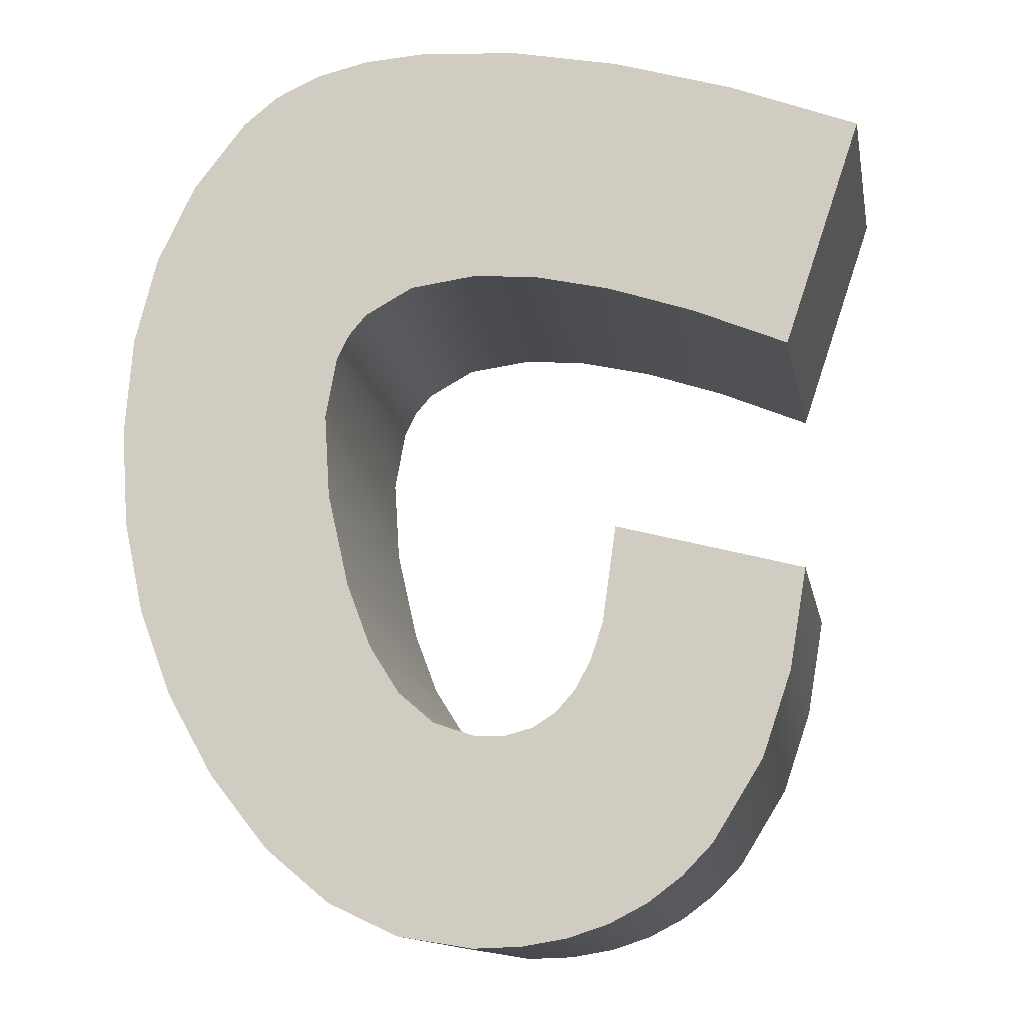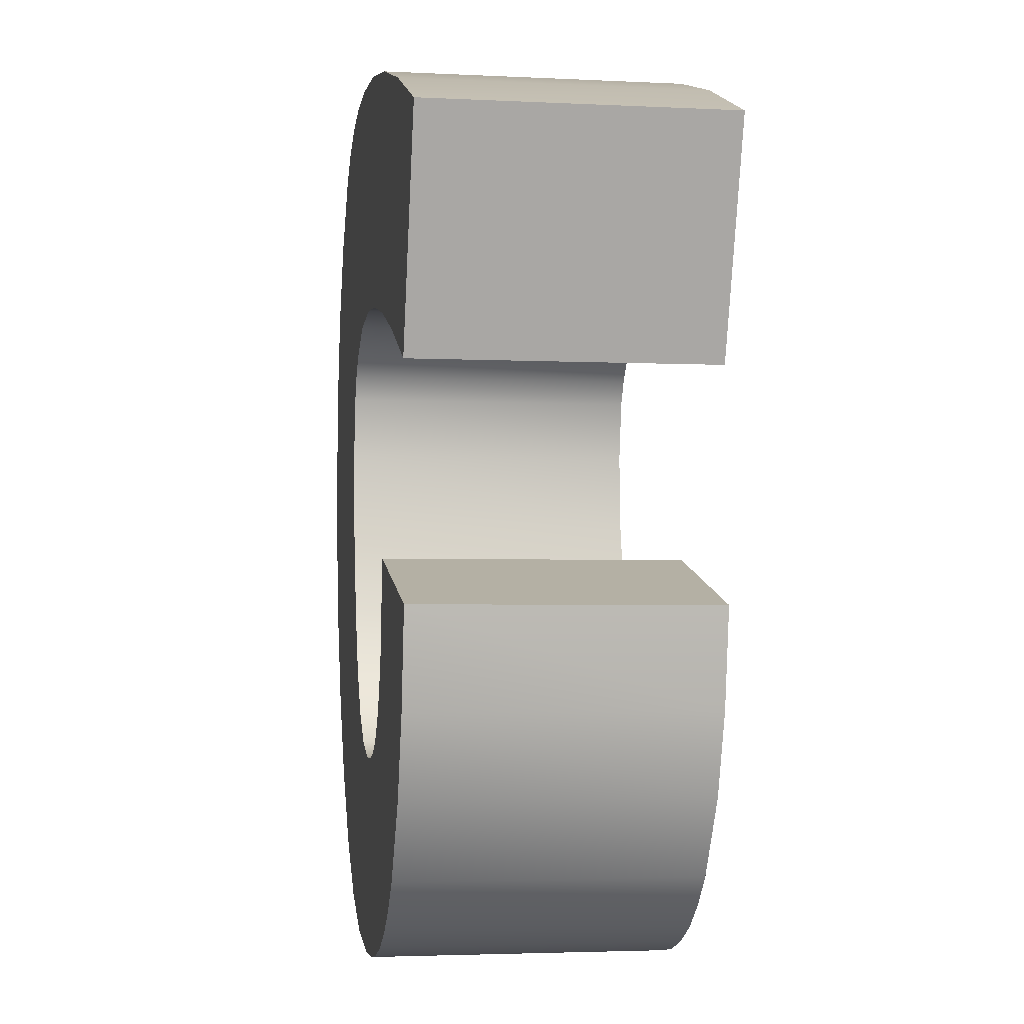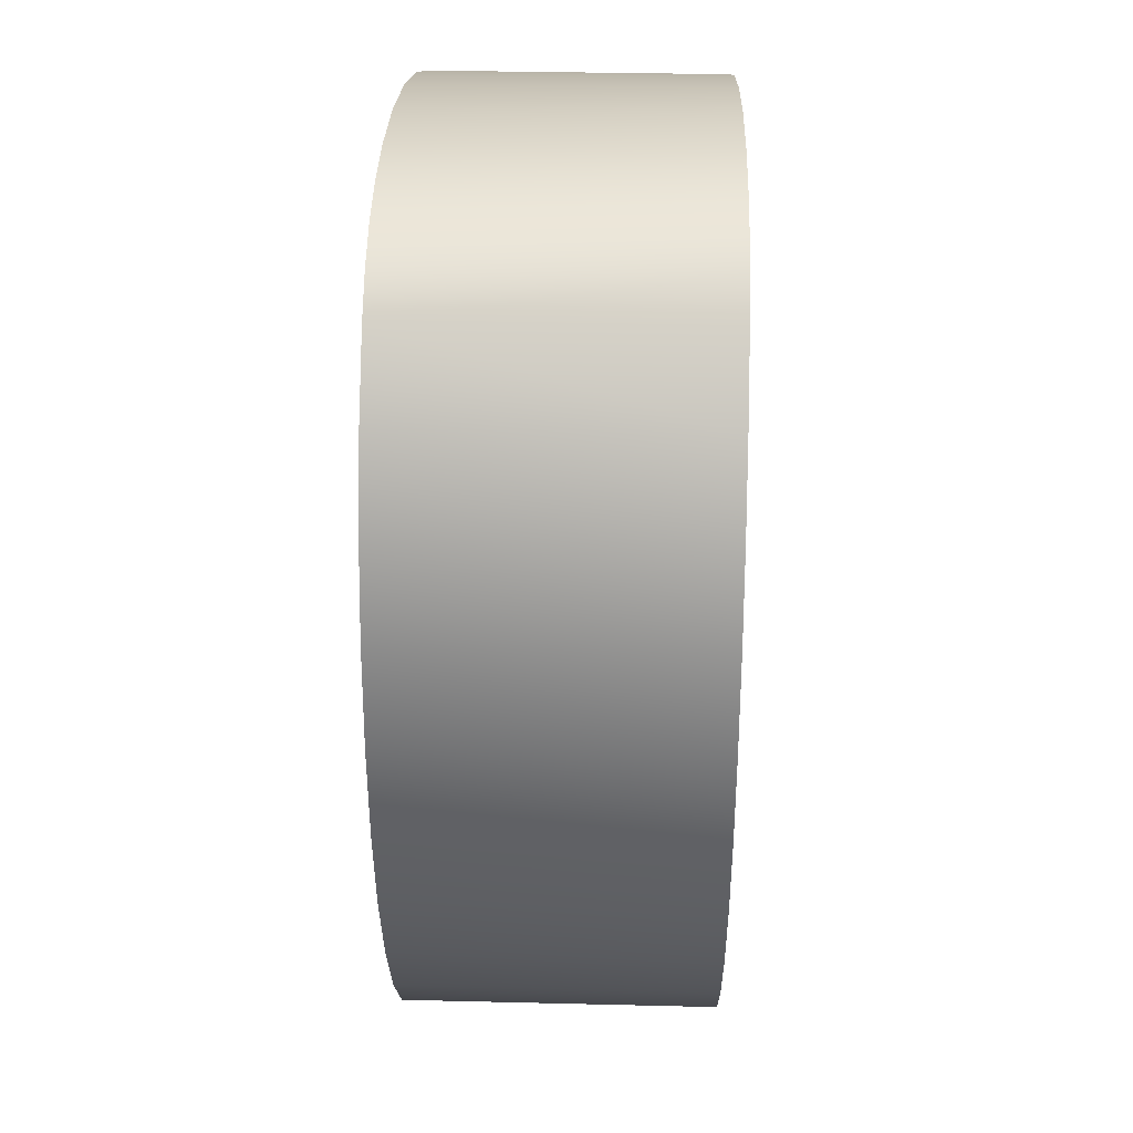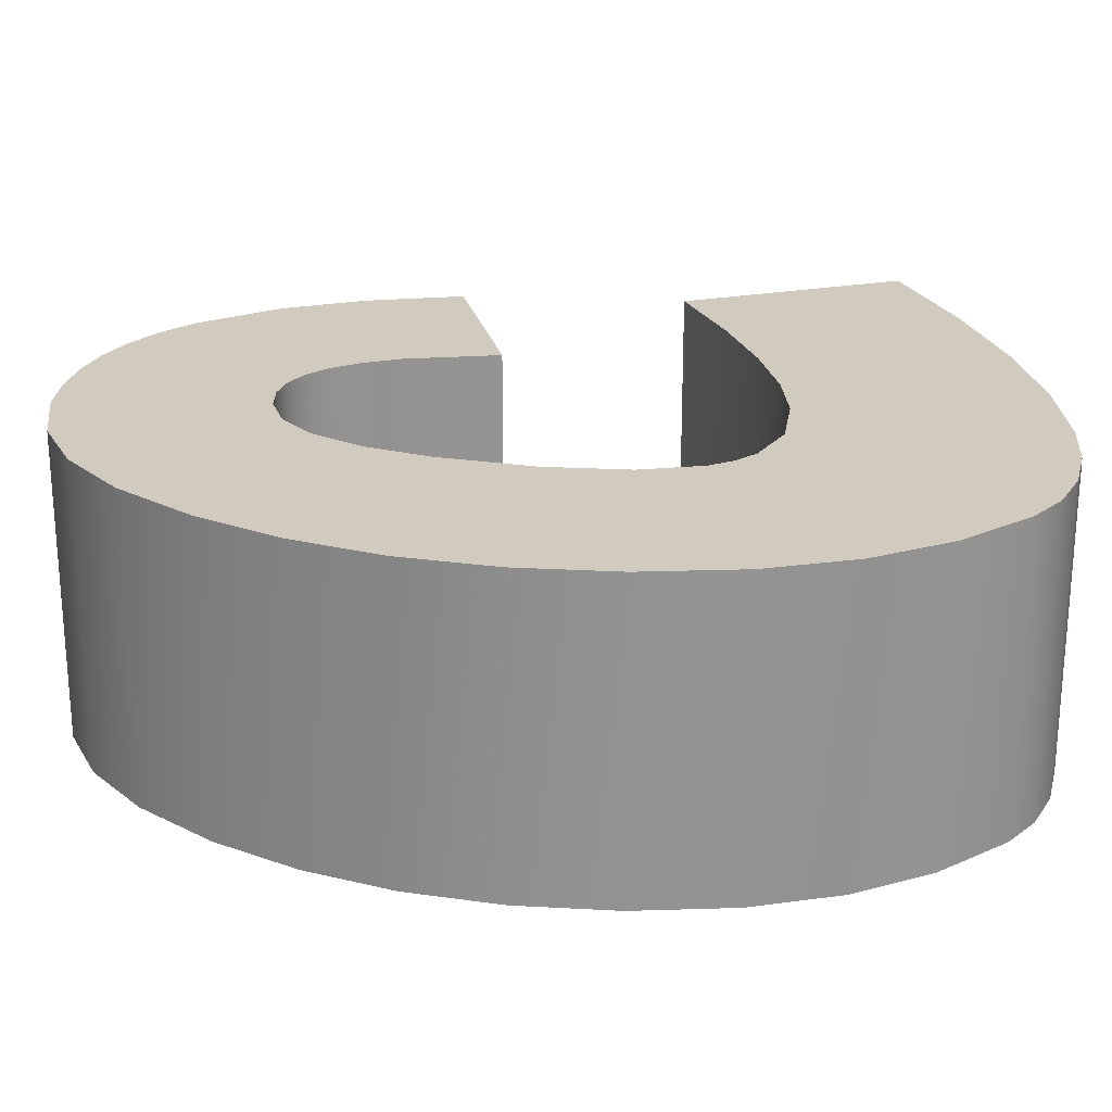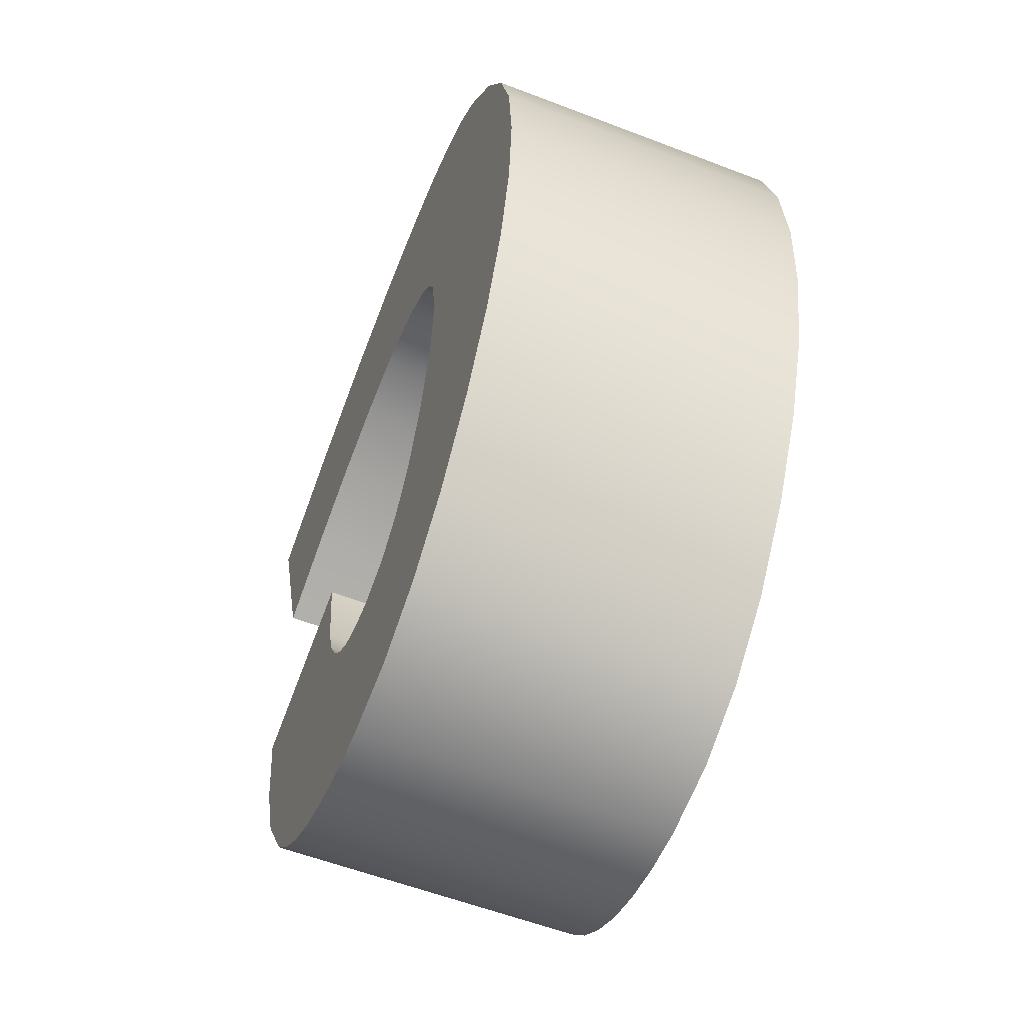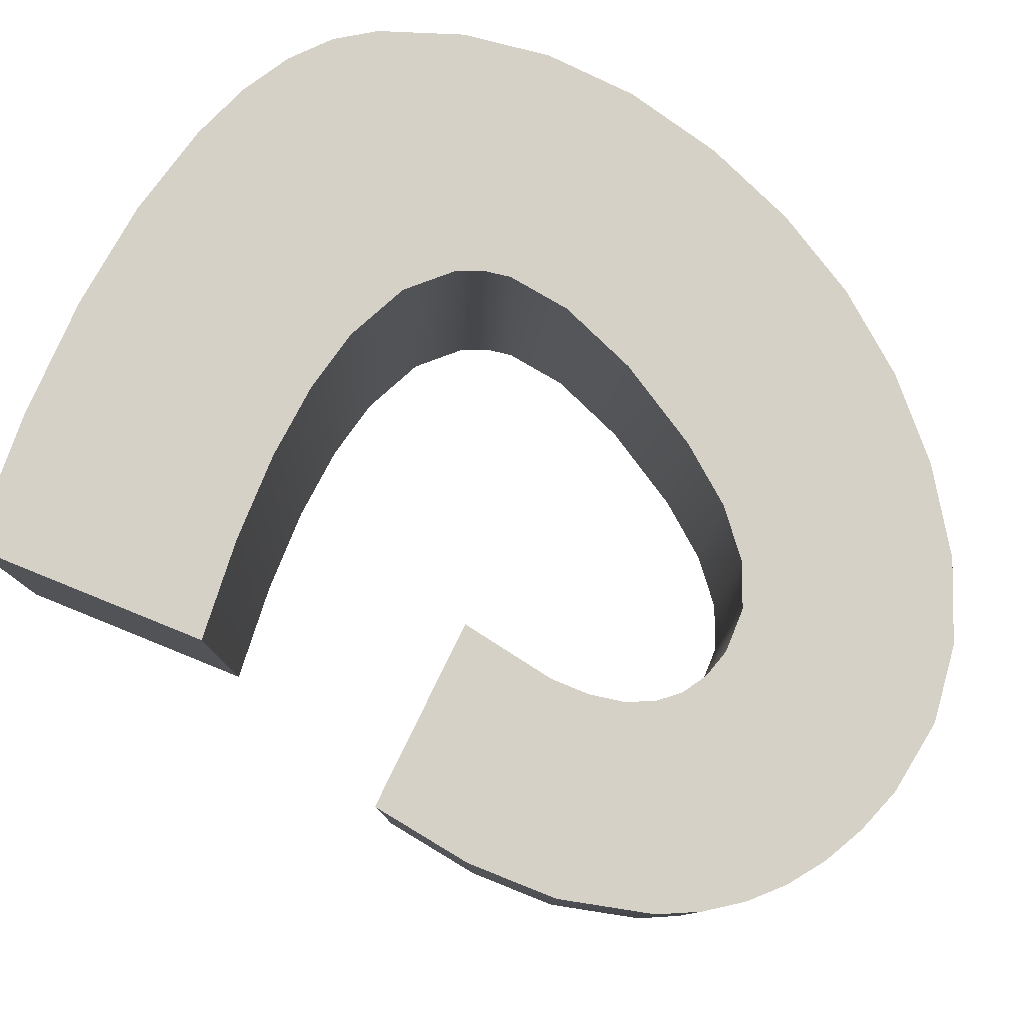
<metadata>
{"format":"obj","ext":"obj","renderer":"f3d","projection":"perspective","resolution":1024,"background":"white","views":[{"elev":-13.1,"azim":10.6,"up":"+Z"},{"elev":-3.2,"azim":80.5,"up":"+Z"},{"elev":33.2,"azim":-88.1,"up":"+Z"},{"elev":23.5,"azim":-88.6,"up":"+Y"},{"elev":-57.2,"azim":-111.8,"up":"+Z"},{"elev":79.5,"azim":130.6,"up":"+Y"}]}
</metadata>
<code>
v 1.273 0.5 -1.06
v 1.3 0.5 -0.8978
v 1.3 -0 -0.8978
v 1.273 -0 -1.06
v 1.226 0.5 -1.197
v 1.226 -0 -1.197
v 1.146 0.5 -1.326
v 1.146 -0 -1.326
v 1.097 0.5 -1.377
v 1.097 -0 -1.377
v 1.043 0.5 -1.417
v 1.043 -0 -1.417
v 0.9826 0.5 -1.449
v 0.9826 -0 -1.449
v 0.9166 0.5 -1.47
v 0.9166 -0 -1.47
v 0.8448 0.5 -1.482
v 0.8448 -0 -1.482
v 0.7672 0.5 -1.485
v 0.7672 -0 -1.485
v 0.6456 0.5 -1.465
v 0.6456 -0 -1.465
v 0.5327 0.5 -1.412
v 0.5327 -0 -1.412
v 0.4285 0.5 -1.326
v 0.4285 -0 -1.326
v 0.333 0.5 -1.206
v 0.333 -0 -1.206
v 0.2572 0.5 -1.072
v 0.2572 -0 -1.072
v 0.2031 0.5 -0.9304
v 0.2031 -0 -0.9304
v 0.1706 0.5 -0.7799
v 0.1706 -0 -0.7799
v 0.1598 0.5 -0.621
v 0.1598 -0 -0.621
v 0.1721 0.5 -0.4605
v 0.1721 -0 -0.4605
v 0.2092 0.5 -0.3167
v 0.2092 -0 -0.3167
v 0.2711 0.5 -0.1894
v 0.2711 -0 -0.1894
v 0.3578 0.5 -0.07875
v 0.3578 -0 -0.07875
v 0.4155 -0 -0.03248
v 0.4155 0.5 -0.03248
v 0.4877 0 0.000563
v 0.4877 0.5 0.000563
v 0.5742 0 0.02039
v 0.5742 0.5 0.02039
v 0.675 0 0.027
v 0.675 0.5 0.027
v 0.8338 0 0.01547
v 0.8338 0.5 0.01547
v 1.009 -0 -0.01912
v 1.009 0.5 -0.01912
v 1.199 -0 -0.07678
v 1.199 0.5 -0.07678
v 1.406 -0 -0.1575
v 1.406 0.5 -0.1575
v 1.282 0.5 -0.5265
v 1.282 -0 -0.5265
v 1.13 0.5 -0.4625
v 1.13 -0 -0.4625
v 0.9928 0.5 -0.4168
v 0.9928 -0 -0.4168
v 0.872 0.5 -0.3894
v 0.872 -0 -0.3894
v 0.7672 0.5 -0.3802
v 0.7672 -0 -0.3802
v 0.6585 0.5 -0.3947
v 0.6585 -0 -0.3947
v 0.5799 0.5 -0.4382
v 0.5799 -0 -0.4382
v 0.5519 0.5 -0.4708
v 0.5519 -0 -0.4708
v 0.5314 0.5 -0.5106
v 0.5314 -0 -0.5106
v 0.513 0.5 -0.612
v 0.513 -0 -0.612
v 0.5214 0.5 -0.7464
v 0.5214 -0 -0.7464
v 0.5557 0.5 -0.8978
v 0.5557 -0 -0.8978
v 0.5953 0.5 -1.002
v 0.5953 -0 -1.002
v 0.6441 0.5 -1.079
v 0.6441 -0 -1.079
v 0.7021 -0 -1.129
v 0.7021 0.5 -1.129
v 0.7695 -0 -1.152
v 0.7695 0.5 -1.152
v 0.8189 -0 -1.153
v 0.8189 0.5 -1.153
v 0.8623 -0 -1.141
v 0.8623 0.5 -1.141
v 0.8999 -0 -1.118
v 0.8999 0.5 -1.118
v 0.9315 0.5 -1.082
v 0.9315 -0 -1.082
v 0.9572 0.5 -1.035
v 0.9572 -0 -1.035
v 0.9771 0.5 -0.9748
v 0.9771 -0 -0.9748
v 0.999 0.5 -0.819
v 0.999 -0 -0.819
g font3d/c1.obj
f 1 2 3
f 1 3 4
f 5 1 4
f 5 4 6
f 7 5 6
f 7 6 8
f 9 7 8
f 9 8 10
f 9 10 11
f 11 10 12
f 11 12 13
f 13 12 14
f 13 14 15
f 15 14 16
f 15 16 17
f 17 16 18
f 17 18 19
f 19 18 20
f 19 20 21
f 21 20 22
f 21 22 23
f 23 22 24
f 23 24 25
f 25 24 26
f 27 25 26
f 27 26 28
f 29 27 28
f 29 28 30
f 31 29 30
f 31 30 32
f 33 31 32
f 33 32 34
f 35 33 34
f 35 34 36
f 37 35 36
f 37 36 38
f 39 37 38
f 39 38 40
f 41 39 40
f 41 40 42
f 43 41 42
f 43 42 44
f 45 46 43
f 45 43 44
f 47 48 46
f 47 46 45
f 49 50 48
f 49 48 47
f 51 52 50
f 51 50 49
f 53 54 52
f 53 52 51
f 55 56 54
f 55 54 53
f 57 58 56
f 57 56 55
f 59 60 58
f 59 58 57
f 61 62 63
f 63 62 64
f 63 64 65
f 65 64 66
f 65 66 67
f 67 66 68
f 67 68 69
f 69 68 70
f 69 70 71
f 71 70 72
f 71 72 73
f 73 72 74
f 75 73 74
f 75 74 76
f 77 75 76
f 77 76 78
f 79 77 78
f 79 78 80
f 81 79 80
f 81 80 82
f 83 81 82
f 83 82 84
f 85 83 84
f 85 84 86
f 87 85 86
f 87 86 88
f 89 90 87
f 89 87 88
f 91 92 90
f 91 90 89
f 93 94 92
f 93 92 91
f 95 96 94
f 95 94 93
f 97 98 96
f 97 96 95
f 99 98 97
f 99 97 100
f 101 99 100
f 101 100 102
f 103 101 102
f 103 102 104
f 105 103 104
f 105 104 106
g font3d/c2.obj
f 5 94 96
f 5 96 98
f 5 98 99
f 5 99 1
f 1 99 101
f 1 101 103
f 1 103 2
f 2 103 105
f 17 19 15
f 15 19 21
f 15 21 13
f 13 21 11
f 11 21 23
f 11 23 9
f 9 23 7
f 7 23 25
f 7 25 27
f 7 27 5
f 5 27 94
f 94 27 92
f 92 27 90
f 90 27 87
f 87 27 29
f 87 29 85
f 85 29 31
f 85 31 83
f 83 31 33
f 83 33 81
f 81 33 35
f 81 35 79
f 79 35 77
f 77 35 75
f 75 35 37
f 75 37 73
f 73 37 71
f 71 37 39
f 69 71 39
f 67 69 39
f 67 39 41
f 65 67 41
f 61 63 60
f 63 65 60
f 65 41 60
f 60 41 43
f 60 43 58
f 58 43 46
f 58 46 56
f 56 46 48
f 56 48 54
f 54 48 50
f 54 50 52
f 3 2 105
f 3 105 106
f 61 60 59
f 61 59 62
f 93 6 95
f 95 6 97
f 97 6 100
f 100 6 4
f 100 4 102
f 102 4 104
f 104 4 3
f 104 3 106
f 20 18 16
f 20 16 22
f 22 16 14
f 22 14 12
f 22 12 24
f 24 12 10
f 24 10 8
f 24 8 26
f 26 8 28
f 28 8 6
f 28 6 93
f 28 93 91
f 28 91 89
f 28 89 88
f 28 88 30
f 30 88 86
f 30 86 32
f 32 86 84
f 32 84 34
f 34 84 82
f 34 82 36
f 36 82 80
f 36 80 78
f 36 78 76
f 36 76 38
f 38 76 74
f 38 74 72
f 38 72 40
f 72 70 40
f 70 68 40
f 40 68 42
f 68 66 42
f 64 62 59
f 66 64 59
f 42 66 59
f 42 59 44
f 44 59 57
f 44 57 45
f 45 57 55
f 45 55 47
f 47 55 53
f 47 53 49
f 49 53 51

</code>
